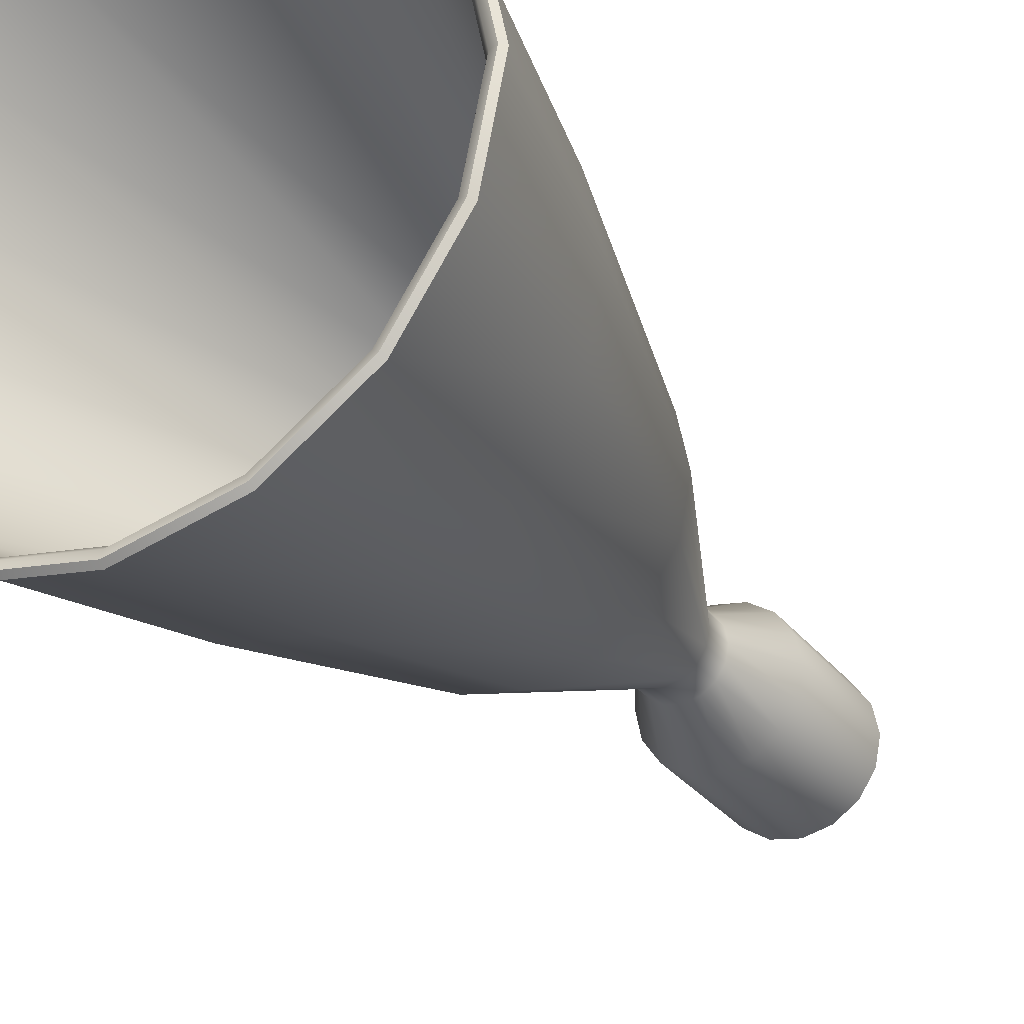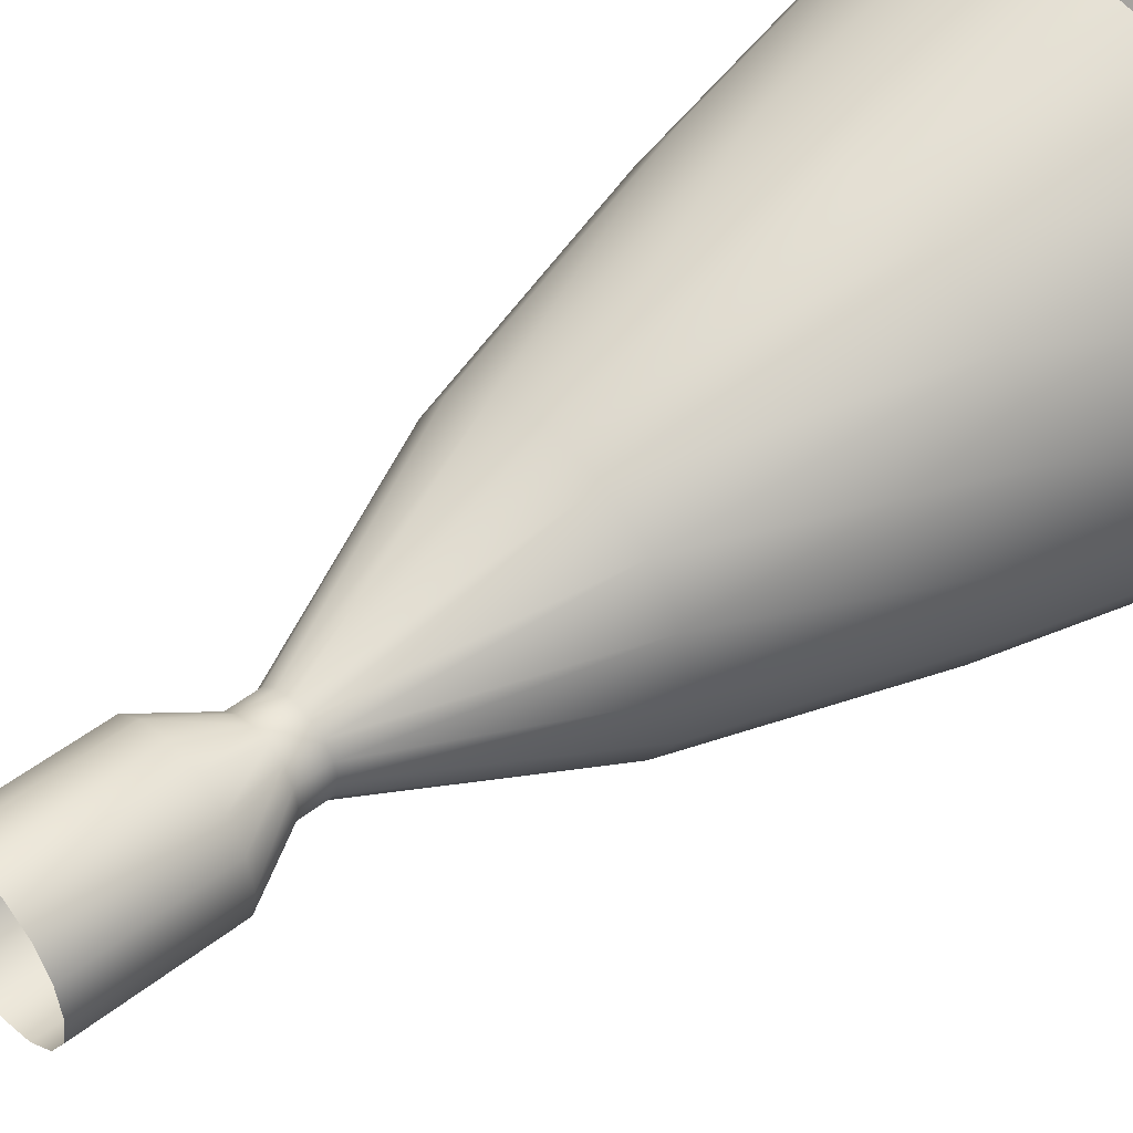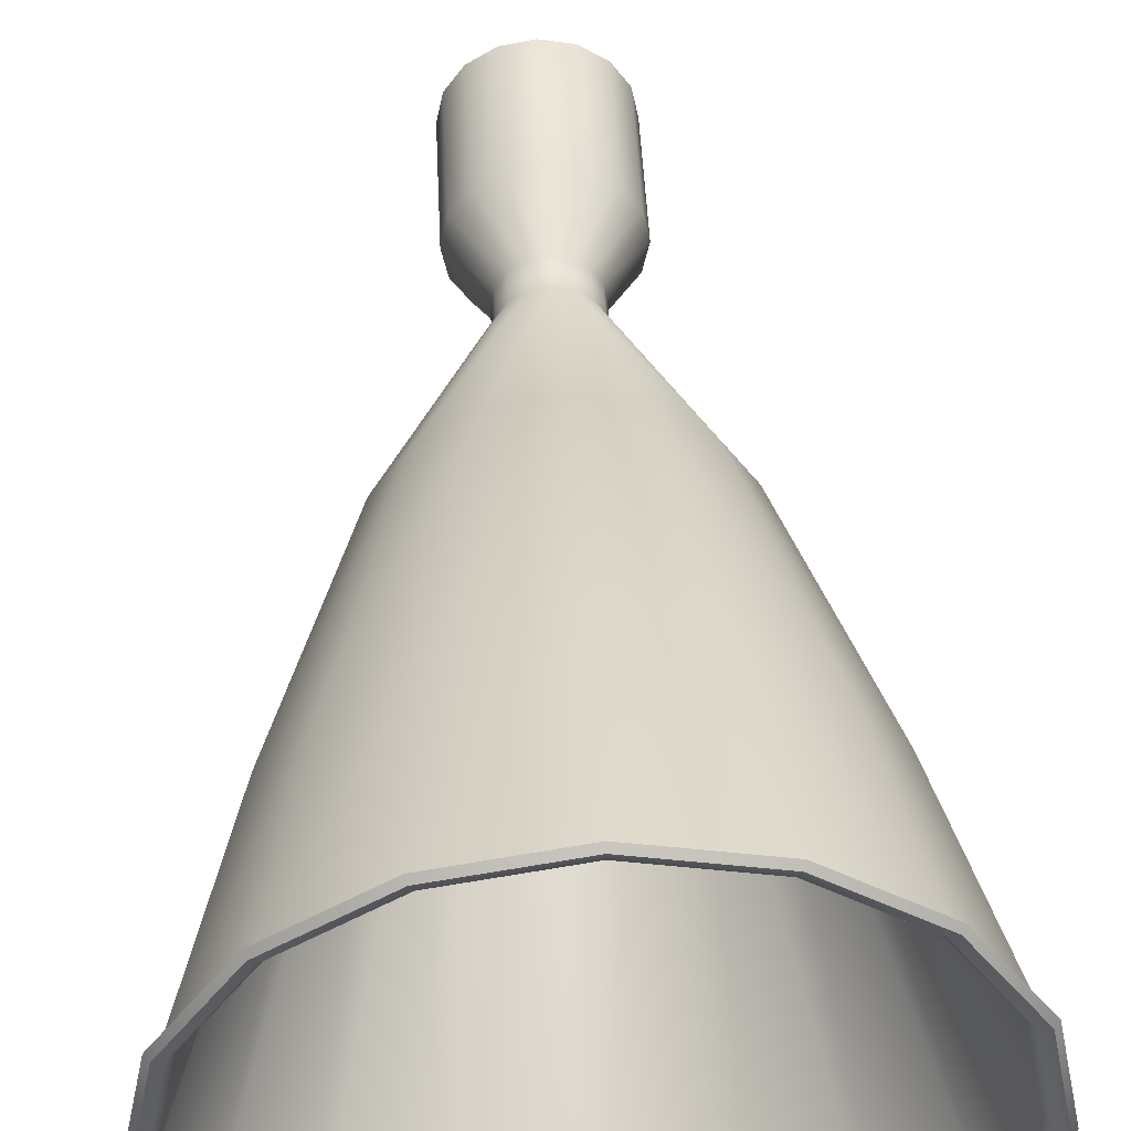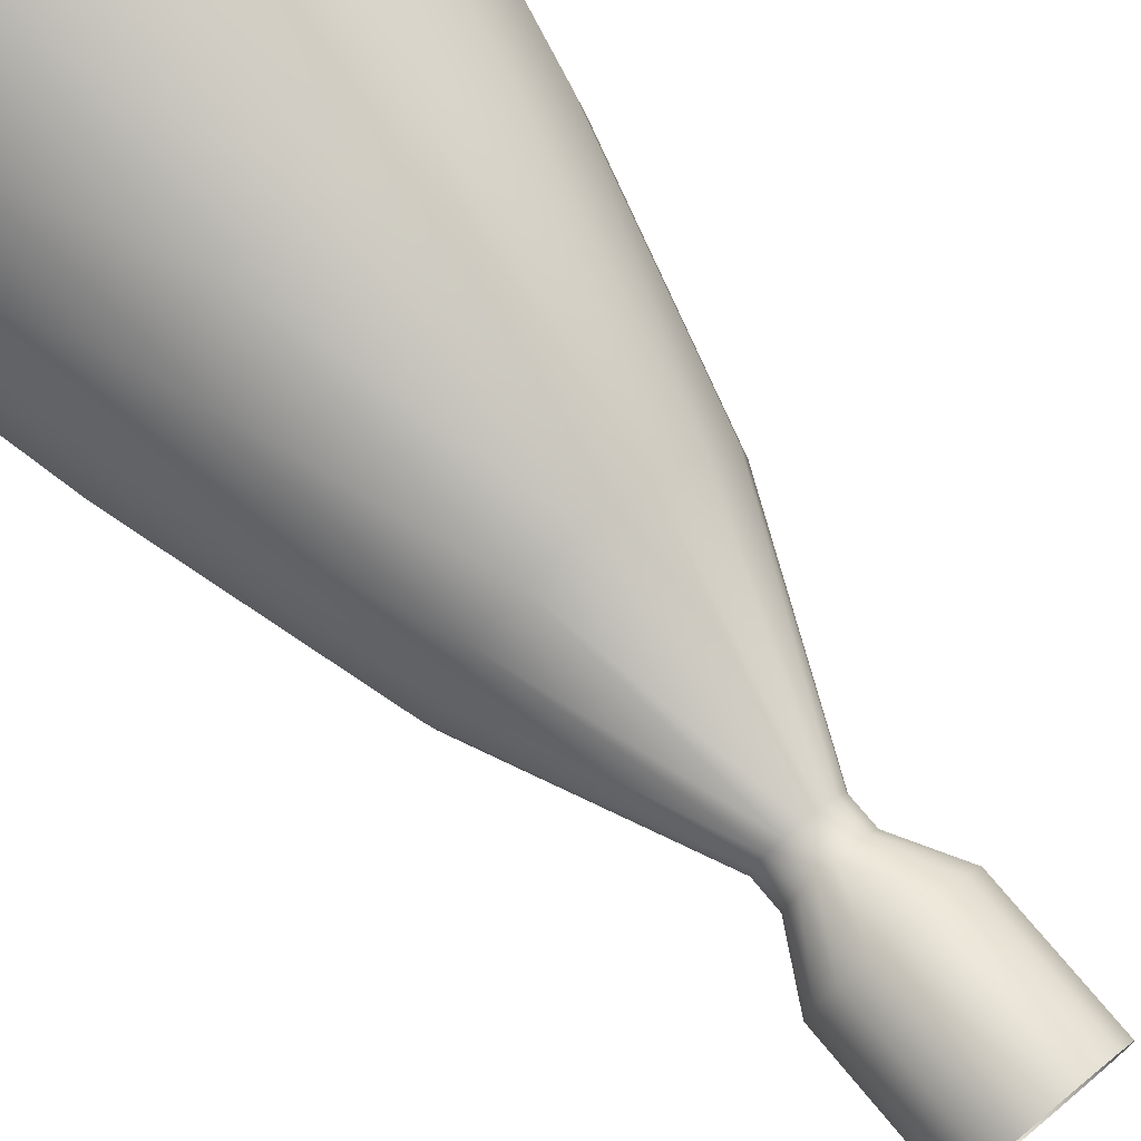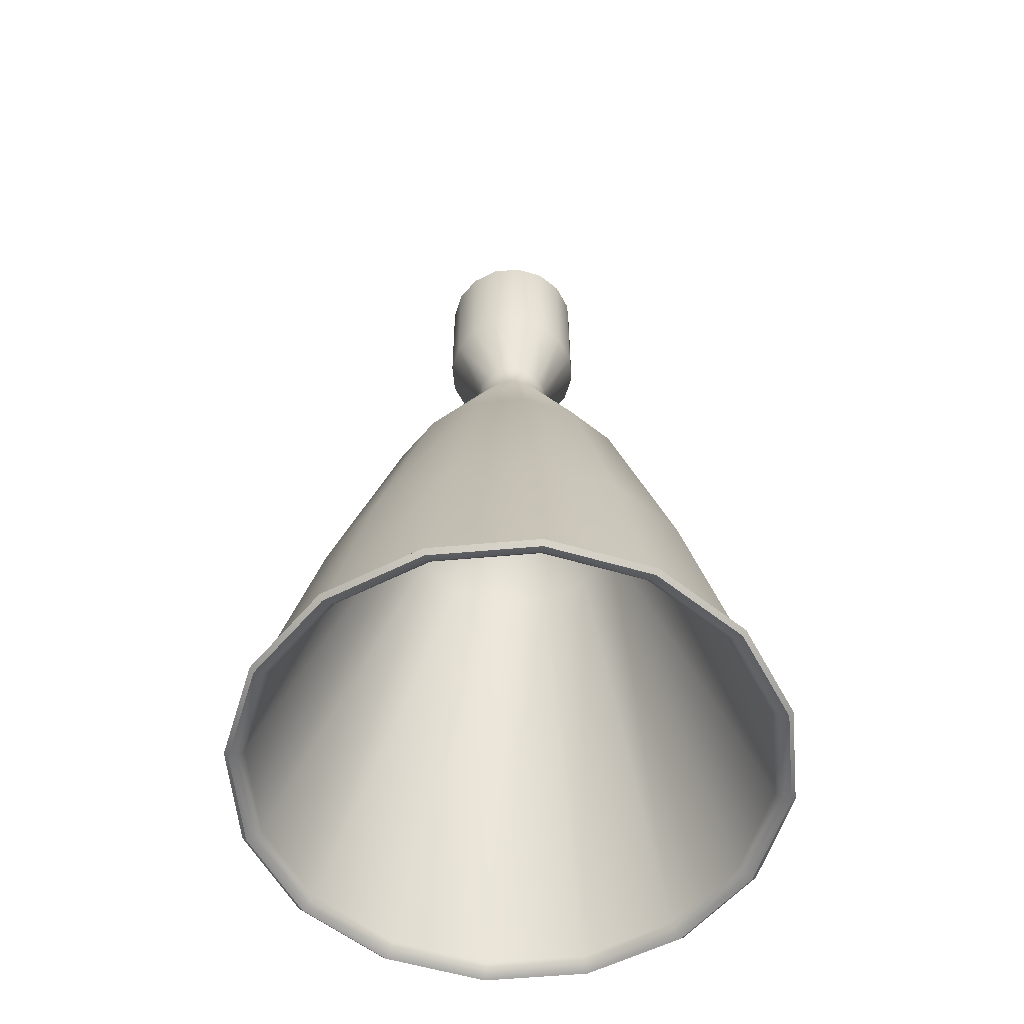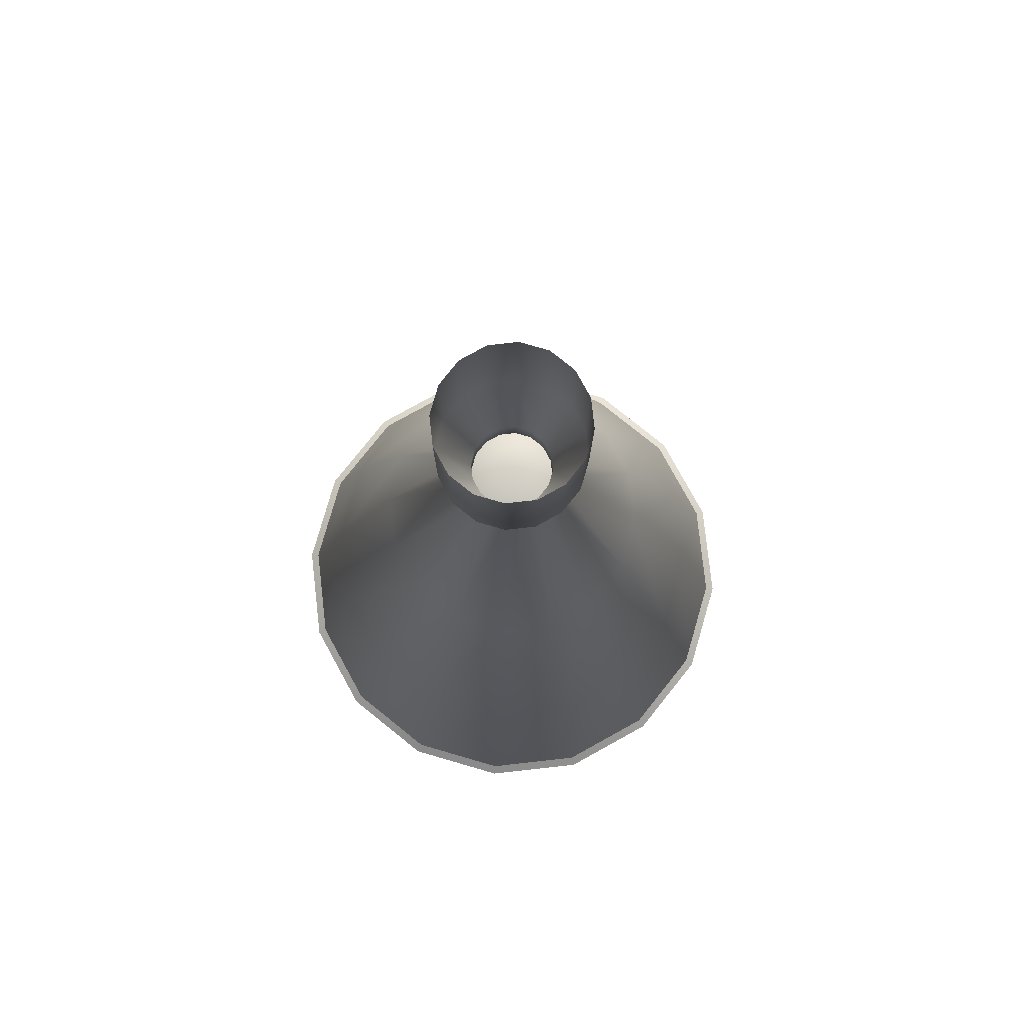
<metadata>
{"format":"obj","ext":"obj","renderer":"f3d","projection":"perspective","resolution":1024,"background":"white","views":[{"elev":-30.7,"azim":30.9,"up":"+Z"},{"elev":46.7,"azim":-131.9,"up":"+Z"},{"elev":46.1,"azim":-2.6,"up":"+Z"},{"elev":73.9,"azim":140.3,"up":"+Z"},{"elev":-56.9,"azim":-118.4,"up":"+Y"},{"elev":79.8,"azim":-85.1,"up":"+Y"}]}
</metadata>
<code>
o Vikram.Nose.004
v 0.04967 -0.3735 0.1199
v 0.09178 -0.3735 0.09178
v 0 -0.08866 0.02534
v 0.1199 -0.3735 0.04967
v 0.1298 -0.3735 0
v 0.1199 -0.3735 -0.04967
v 0.09178 -0.3735 -0.09178
v 0.04967 -0.3735 -0.1199
v 0 -0.3735 -0.1298
v 0 -0.3735 0.1298
v 0.03227 -0.2177 0.07791
v 0.05963 -0.2177 0.05963
v 0 -0.08866 -0.02534
v 0.07791 -0.2177 0.03227
v 0.08433 -0.2177 -0
v 0.009698 -0.08866 -0.02341
v 0.07791 -0.2177 -0.03227
v 0.05963 -0.2177 -0.05963
v 0.01792 -0.08866 -0.01792
v 0.03227 -0.2177 -0.07791
v 0 -0.2177 -0.08433
v 0.02341 -0.08866 -0.009698
v 0.02534 -0.08866 -0
v 0.02341 -0.08866 0.009698
v 0.01792 -0.08866 0.01792
v 0 -0.2177 0.08433
v 0.009698 -0.08866 0.02341
v 0 -0.5026 0.1601
v 0 -0.5026 -0.1601
v 0.06127 -0.5026 -0.1479
v 0.1132 -0.5026 -0.1132
v 0.1479 -0.5026 -0.06127
v 0.1601 -0.5026 0
v 0.1479 -0.5026 0.06127
v 0.1132 -0.5026 0.1132
v 0.06127 -0.5026 0.1479
v 0 -0.2222 0.08126
v 0 -0.2222 -0.08126
v 0.0311 -0.2222 -0.07507
v 0.05746 -0.2222 -0.05746
v 0.07507 -0.2222 -0.0311
v 0.08126 -0.2222 -0
v 0.07507 -0.2222 0.0311
v 0.05746 -0.2222 0.05746
v 0.0311 -0.2222 0.07507
v 0 -0.06947 0.02534
v 0 -0.06947 -0.02534
v 0.009698 -0.06947 -0.02341
v 0.01792 -0.06947 -0.01792
v 0.02341 -0.06947 -0.009698
v 0.02534 -0.06947 -0
v 0.02341 -0.06947 0.009698
v 0.01792 -0.06947 0.01792
v 0.009698 -0.06947 0.02341
v 0 -0.03225 0.04613
v 0 -0.03225 -0.04613
v 0.01765 -0.03225 -0.04262
v 0.03262 -0.03225 -0.03262
v 0.04262 -0.03225 -0.01765
v 0.04613 -0.03225 -0
v 0.04262 -0.03225 0.01765
v 0.03262 -0.03225 0.03262
v 0.01765 -0.03225 0.04262
v 0 0.0545 0.04613
v 0 0.0545 -0.04613
v 0.01765 0.0545 -0.04262
v 0.03262 0.0545 -0.03262
v 0.04262 0.0545 -0.01765
v 0.04613 0.0545 -0
v 0.04262 0.0545 0.01765
v 0.03262 0.0545 0.03262
v 0.01765 0.0545 0.04262
v 0 -0.09322 -0
v 0 -0.5069 0.1658
v 0 -0.5069 -0.1658
v 0.06346 -0.5069 -0.1532
v 0.1173 -0.5069 -0.1173
v 0.1532 -0.5069 -0.06346
v 0.1658 -0.5069 -0
v 0.1532 -0.5069 0.06346
v 0.1173 -0.5069 0.1173
v 0.06346 -0.5069 0.1532
v 0 -0.5098 0.1631
v 0 -0.5098 -0.1631
v 0.0624 -0.5098 -0.1507
v 0.1153 -0.5098 -0.1153
v 0.1507 -0.5098 -0.0624
v 0.1631 -0.5098 0
v 0.1507 -0.5098 0.0624
v 0.1153 -0.5098 0.1153
v 0.0624 -0.5098 0.1507
v 0 -0.5033 0.1542
v 0 -0.5083 0.1582
v 0 -0.5083 -0.1582
v 0 -0.5033 -0.1542
v 0.06055 -0.5083 -0.1462
v 0.05901 -0.5033 -0.1425
v 0.1119 -0.5083 -0.1119
v 0.109 -0.5033 -0.109
v 0.1462 -0.5083 -0.06055
v 0.1425 -0.5033 -0.05901
v 0.1582 -0.5083 0
v 0.1542 -0.5033 0
v 0.1462 -0.5083 0.06055
v 0.1425 -0.5033 0.05901
v 0.1119 -0.5083 0.1119
v 0.109 -0.5033 0.109
v 0.06055 -0.5083 0.1462
v 0.05901 -0.5033 0.1425
v -0.04967 -0.3735 0.1199
v -0.09178 -0.3735 0.09178
v -0.1199 -0.3735 0.04967
v -0.1298 -0.3735 0
v -0.1199 -0.3735 -0.04967
v -0.09178 -0.3735 -0.09178
v -0.04967 -0.3735 -0.1199
v -0.03227 -0.2177 0.07791
v -0.05963 -0.2177 0.05963
v -0.07791 -0.2177 0.03227
v -0.08433 -0.2177 -0
v -0.009698 -0.08866 -0.02341
v -0.07791 -0.2177 -0.03227
v -0.05963 -0.2177 -0.05963
v -0.01792 -0.08866 -0.01792
v -0.03227 -0.2177 -0.07791
v -0.02341 -0.08866 -0.009698
v -0.02534 -0.08866 -0
v -0.02341 -0.08866 0.009698
v -0.01792 -0.08866 0.01792
v -0.009698 -0.08866 0.02341
v -0.06127 -0.5026 -0.1479
v -0.1132 -0.5026 -0.1132
v -0.1479 -0.5026 -0.06127
v -0.1601 -0.5026 0
v -0.1479 -0.5026 0.06127
v -0.1132 -0.5026 0.1132
v -0.06127 -0.5026 0.1479
v -0.0311 -0.2222 -0.07507
v -0.05746 -0.2222 -0.05746
v -0.07507 -0.2222 -0.0311
v -0.08126 -0.2222 -0
v -0.07507 -0.2222 0.0311
v -0.05746 -0.2222 0.05746
v -0.0311 -0.2222 0.07507
v -0.009698 -0.06947 -0.02341
v -0.01792 -0.06947 -0.01792
v -0.02341 -0.06947 -0.009698
v -0.02534 -0.06947 -0
v -0.02341 -0.06947 0.009698
v -0.01792 -0.06947 0.01792
v -0.009698 -0.06947 0.02341
v -0.01765 -0.03225 -0.04262
v -0.03262 -0.03225 -0.03262
v -0.04262 -0.03225 -0.01765
v -0.04613 -0.03225 -0
v -0.04262 -0.03225 0.01765
v -0.03262 -0.03225 0.03262
v -0.01765 -0.03225 0.04262
v -0.01765 0.0545 -0.04262
v -0.03262 0.0545 -0.03262
v -0.04262 0.0545 -0.01765
v -0.04613 0.0545 -0
v -0.04262 0.0545 0.01765
v -0.03262 0.0545 0.03262
v -0.01765 0.0545 0.04262
v -0.06346 -0.5069 -0.1532
v -0.1173 -0.5069 -0.1173
v -0.1532 -0.5069 -0.06346
v -0.1658 -0.5069 -0
v -0.1532 -0.5069 0.06346
v -0.1173 -0.5069 0.1173
v -0.06346 -0.5069 0.1532
v -0.0624 -0.5098 -0.1507
v -0.1153 -0.5098 -0.1153
v -0.1507 -0.5098 -0.0624
v -0.1631 -0.5098 0
v -0.1507 -0.5098 0.0624
v -0.1153 -0.5098 0.1153
v -0.0624 -0.5098 0.1507
v -0.06055 -0.5083 -0.1462
v -0.05901 -0.5033 -0.1425
v -0.1119 -0.5083 -0.1119
v -0.109 -0.5033 -0.109
v -0.1462 -0.5083 -0.06055
v -0.1425 -0.5033 -0.05901
v -0.1582 -0.5083 0
v -0.1542 -0.5033 0
v -0.1462 -0.5083 0.06055
v -0.1425 -0.5033 0.05901
v -0.1119 -0.5083 0.1119
v -0.109 -0.5033 0.109
v -0.06055 -0.5083 0.1462
v -0.05901 -0.5033 0.1425
f 2 12 11
f 2 11 1
f 26 10 1
f 26 1 11
f 21 13 16
f 21 16 20
f 20 16 19
f 20 19 18
f 9 21 20
f 9 20 8
f 18 19 22
f 18 22 17
f 8 20 18
f 8 18 7
f 17 22 23
f 17 23 15
f 7 18 17
f 7 17 6
f 15 23 24
f 15 24 14
f 6 17 15
f 6 15 5
f 14 24 25
f 14 25 12
f 5 15 14
f 5 14 4
f 12 25 27
f 12 27 11
f 16 13 47
f 16 47 48
f 4 14 12
f 4 12 2
f 10 28 36
f 10 36 1
f 3 26 11
f 3 11 27
f 35 2 1
f 35 1 36
f 29 9 8
f 29 8 30
f 30 8 7
f 30 7 31
f 31 7 6
f 31 6 32
f 32 6 5
f 32 5 33
f 33 5 4
f 33 4 34
f 34 4 2
f 34 2 35
f 36 28 74
f 36 74 82
f 32 33 79
f 32 79 78
f 35 36 82
f 35 82 81
f 107 109 45
f 107 45 44
f 109 92 37
f 109 37 45
f 108 106 90
f 108 90 91
f 31 32 78
f 31 78 77
f 105 107 44
f 105 44 43
f 44 45 73
f 96 94 84
f 96 84 85
f 93 108 91
f 93 91 83
f 98 96 85
f 98 85 86
f 100 98 86
f 100 86 87
f 102 100 87
f 102 87 88
f 103 105 43
f 103 43 42
f 104 102 88
f 104 88 89
f 106 104 89
f 106 89 90
f 49 48 57
f 49 57 58
f 22 19 49
f 22 49 50
f 24 23 51
f 24 51 52
f 27 25 53
f 27 53 54
f 3 27 54
f 3 54 46
f 19 16 48
f 19 48 49
f 23 22 50
f 23 50 51
f 25 24 52
f 25 52 53
f 63 62 71
f 63 71 72
f 50 49 58
f 50 58 59
f 51 50 59
f 51 59 60
f 52 51 60
f 52 60 61
f 53 52 61
f 53 61 62
f 54 53 62
f 54 62 63
f 46 54 63
f 46 63 55
f 48 47 56
f 48 56 57
f 55 63 72
f 55 72 64
f 57 56 65
f 57 65 66
f 58 57 66
f 58 66 67
f 59 58 67
f 59 67 68
f 60 59 68
f 60 68 69
f 61 60 69
f 61 69 70
f 62 61 70
f 62 70 71
f 45 37 73
f 38 39 73
f 39 40 73
f 40 41 73
f 41 42 73
f 42 43 73
f 43 44 73
f 85 84 75
f 85 75 76
f 86 85 76
f 86 76 77
f 87 86 77
f 87 77 78
f 88 87 78
f 88 78 79
f 89 88 79
f 89 79 80
f 90 89 80
f 90 80 81
f 91 90 81
f 91 81 82
f 83 91 82
f 83 82 74
f 29 30 76
f 29 76 75
f 33 34 80
f 33 80 79
f 95 97 39
f 95 39 38
f 30 31 77
f 30 77 76
f 97 99 40
f 97 40 39
f 99 101 41
f 99 41 40
f 101 103 42
f 101 42 41
f 34 35 81
f 34 81 80
f 94 96 97
f 94 97 95
f 96 98 99
f 96 99 97
f 98 100 101
f 98 101 99
f 100 102 103
f 100 103 101
f 102 104 105
f 102 105 103
f 104 106 107
f 104 107 105
f 106 108 109
f 106 109 107
f 108 93 92
f 108 92 109
f 111 110 117
f 111 117 118
f 26 117 110
f 26 110 10
f 21 125 121
f 21 121 13
f 125 123 124
f 125 124 121
f 9 116 125
f 9 125 21
f 123 122 126
f 123 126 124
f 116 115 123
f 116 123 125
f 122 120 127
f 122 127 126
f 115 114 122
f 115 122 123
f 120 119 128
f 120 128 127
f 114 113 120
f 114 120 122
f 119 118 129
f 119 129 128
f 113 112 119
f 113 119 120
f 118 117 130
f 118 130 129
f 121 145 47
f 121 47 13
f 112 111 118
f 112 118 119
f 10 110 137
f 10 137 28
f 3 130 117
f 3 117 26
f 136 137 110
f 136 110 111
f 29 131 116
f 29 116 9
f 131 132 115
f 131 115 116
f 132 133 114
f 132 114 115
f 133 134 113
f 133 113 114
f 134 135 112
f 134 112 113
f 135 136 111
f 135 111 112
f 137 172 74
f 137 74 28
f 133 168 169
f 133 169 134
f 136 171 172
f 136 172 137
f 191 143 144
f 191 144 193
f 193 144 37
f 193 37 92
f 192 179 178
f 192 178 190
f 132 167 168
f 132 168 133
f 189 142 143
f 189 143 191
f 143 73 144
f 180 173 84
f 180 84 94
f 93 83 179
f 93 179 192
f 182 174 173
f 182 173 180
f 184 175 174
f 184 174 182
f 186 176 175
f 186 175 184
f 187 141 142
f 187 142 189
f 188 177 176
f 188 176 186
f 190 178 177
f 190 177 188
f 146 153 152
f 146 152 145
f 126 147 146
f 126 146 124
f 128 149 148
f 128 148 127
f 130 151 150
f 130 150 129
f 3 46 151
f 3 151 130
f 124 146 145
f 124 145 121
f 127 148 147
f 127 147 126
f 129 150 149
f 129 149 128
f 158 165 164
f 158 164 157
f 147 154 153
f 147 153 146
f 148 155 154
f 148 154 147
f 149 156 155
f 149 155 148
f 150 157 156
f 150 156 149
f 151 158 157
f 151 157 150
f 46 55 158
f 46 158 151
f 145 152 56
f 145 56 47
f 55 64 165
f 55 165 158
f 152 159 65
f 152 65 56
f 153 160 159
f 153 159 152
f 154 161 160
f 154 160 153
f 155 162 161
f 155 161 154
f 156 163 162
f 156 162 155
f 157 164 163
f 157 163 156
f 144 73 37
f 38 73 138
f 138 73 139
f 139 73 140
f 140 73 141
f 141 73 142
f 142 73 143
f 173 166 75
f 173 75 84
f 174 167 166
f 174 166 173
f 175 168 167
f 175 167 174
f 176 169 168
f 176 168 175
f 177 170 169
f 177 169 176
f 178 171 170
f 178 170 177
f 179 172 171
f 179 171 178
f 83 74 172
f 83 172 179
f 29 75 166
f 29 166 131
f 134 169 170
f 134 170 135
f 95 38 138
f 95 138 181
f 131 166 167
f 131 167 132
f 181 138 139
f 181 139 183
f 183 139 140
f 183 140 185
f 185 140 141
f 185 141 187
f 135 170 171
f 135 171 136
f 94 95 181
f 94 181 180
f 180 181 183
f 180 183 182
f 182 183 185
f 182 185 184
f 184 185 187
f 184 187 186
f 186 187 189
f 186 189 188
f 188 189 191
f 188 191 190
f 190 191 193
f 190 193 192
f 192 193 92
f 192 92 93

</code>
